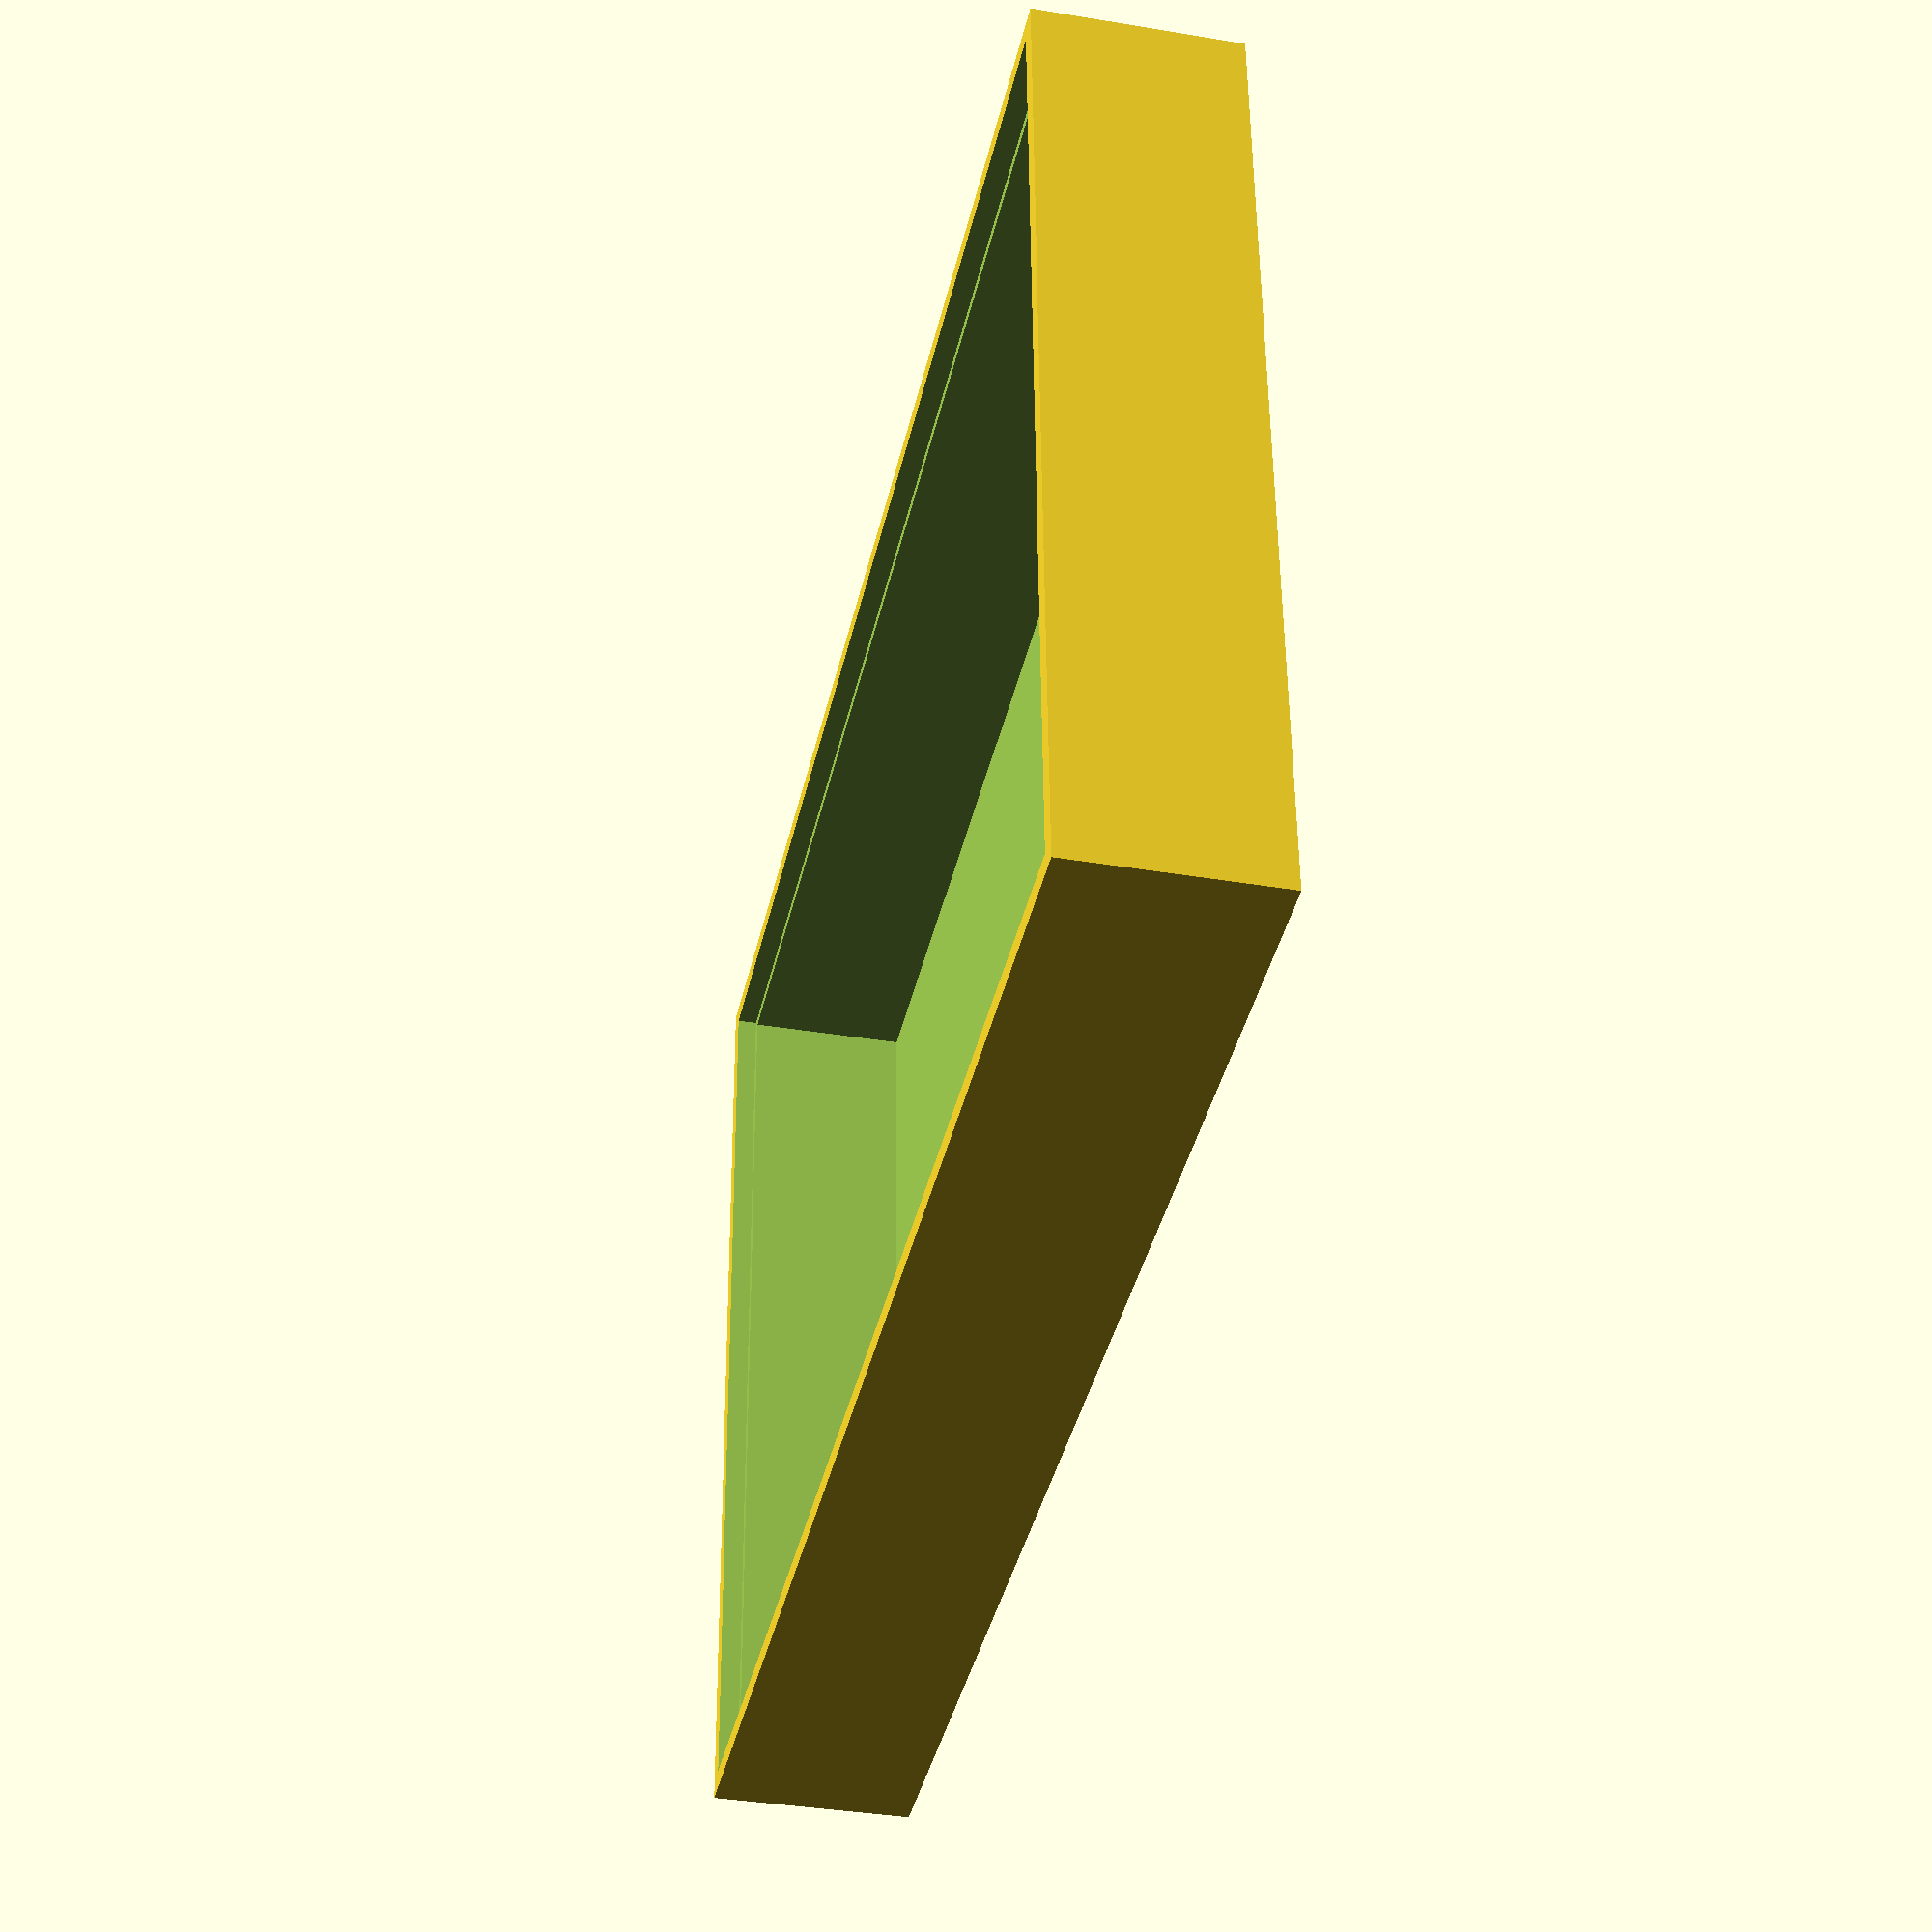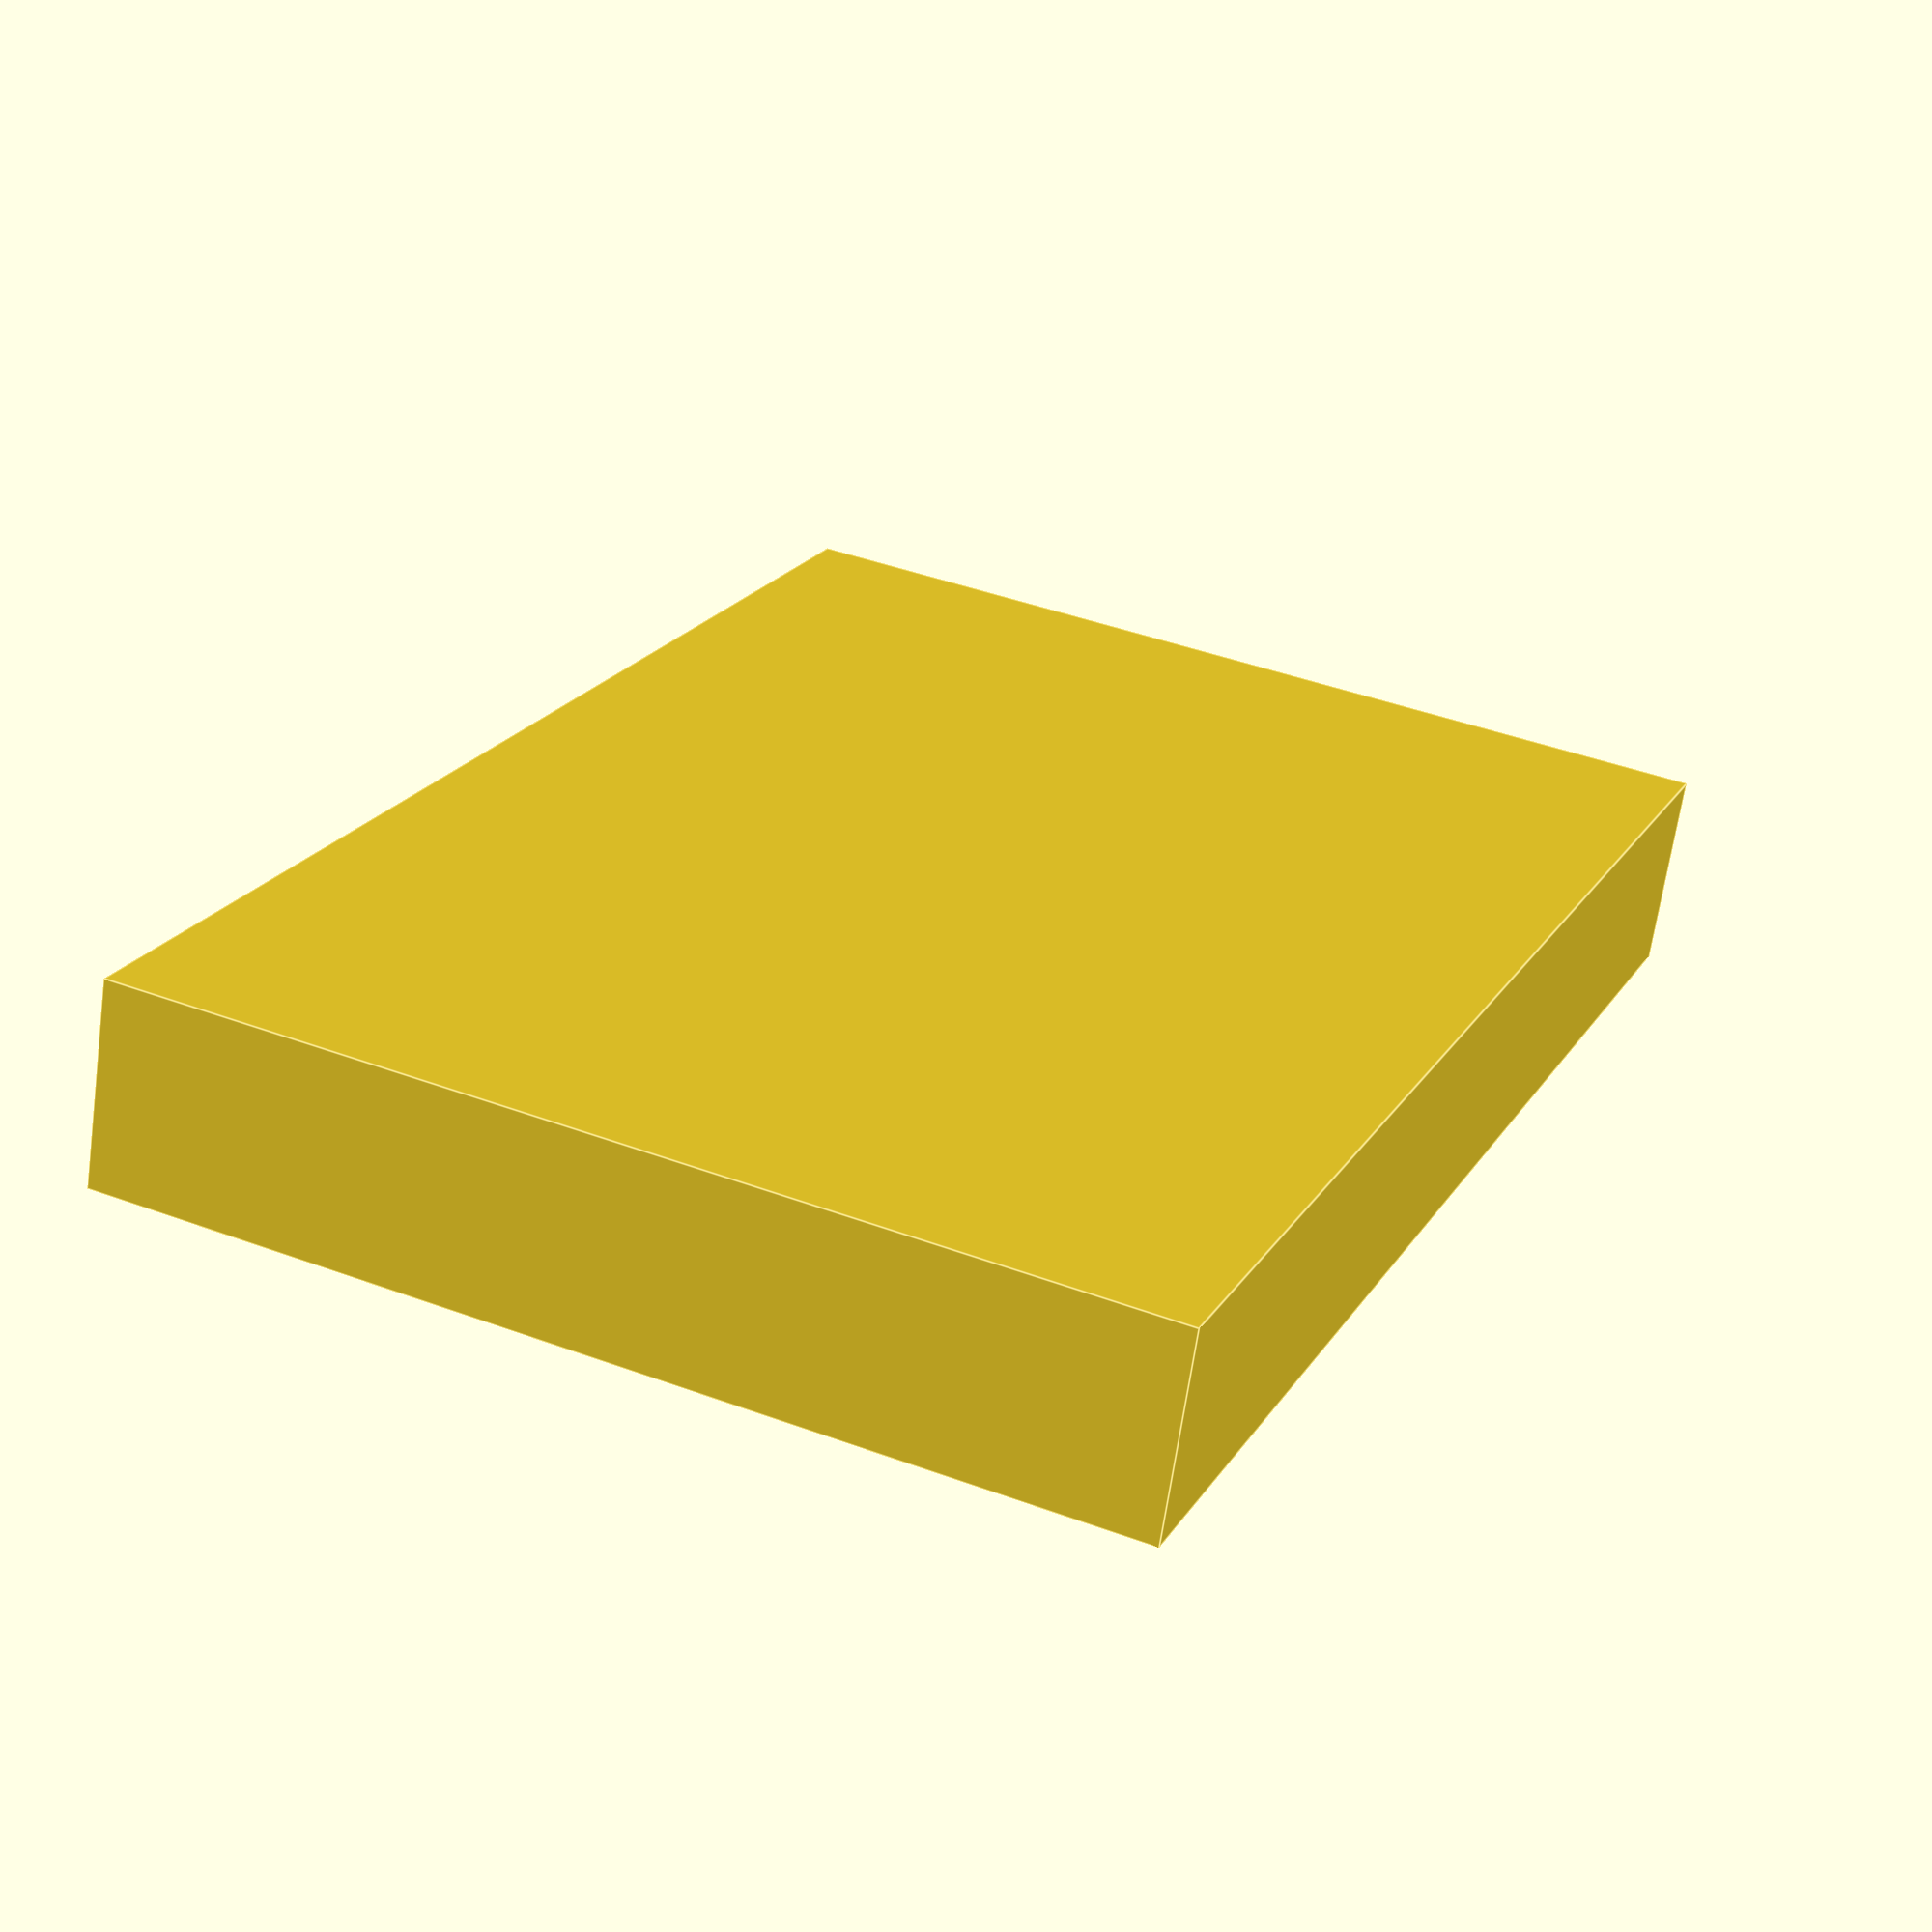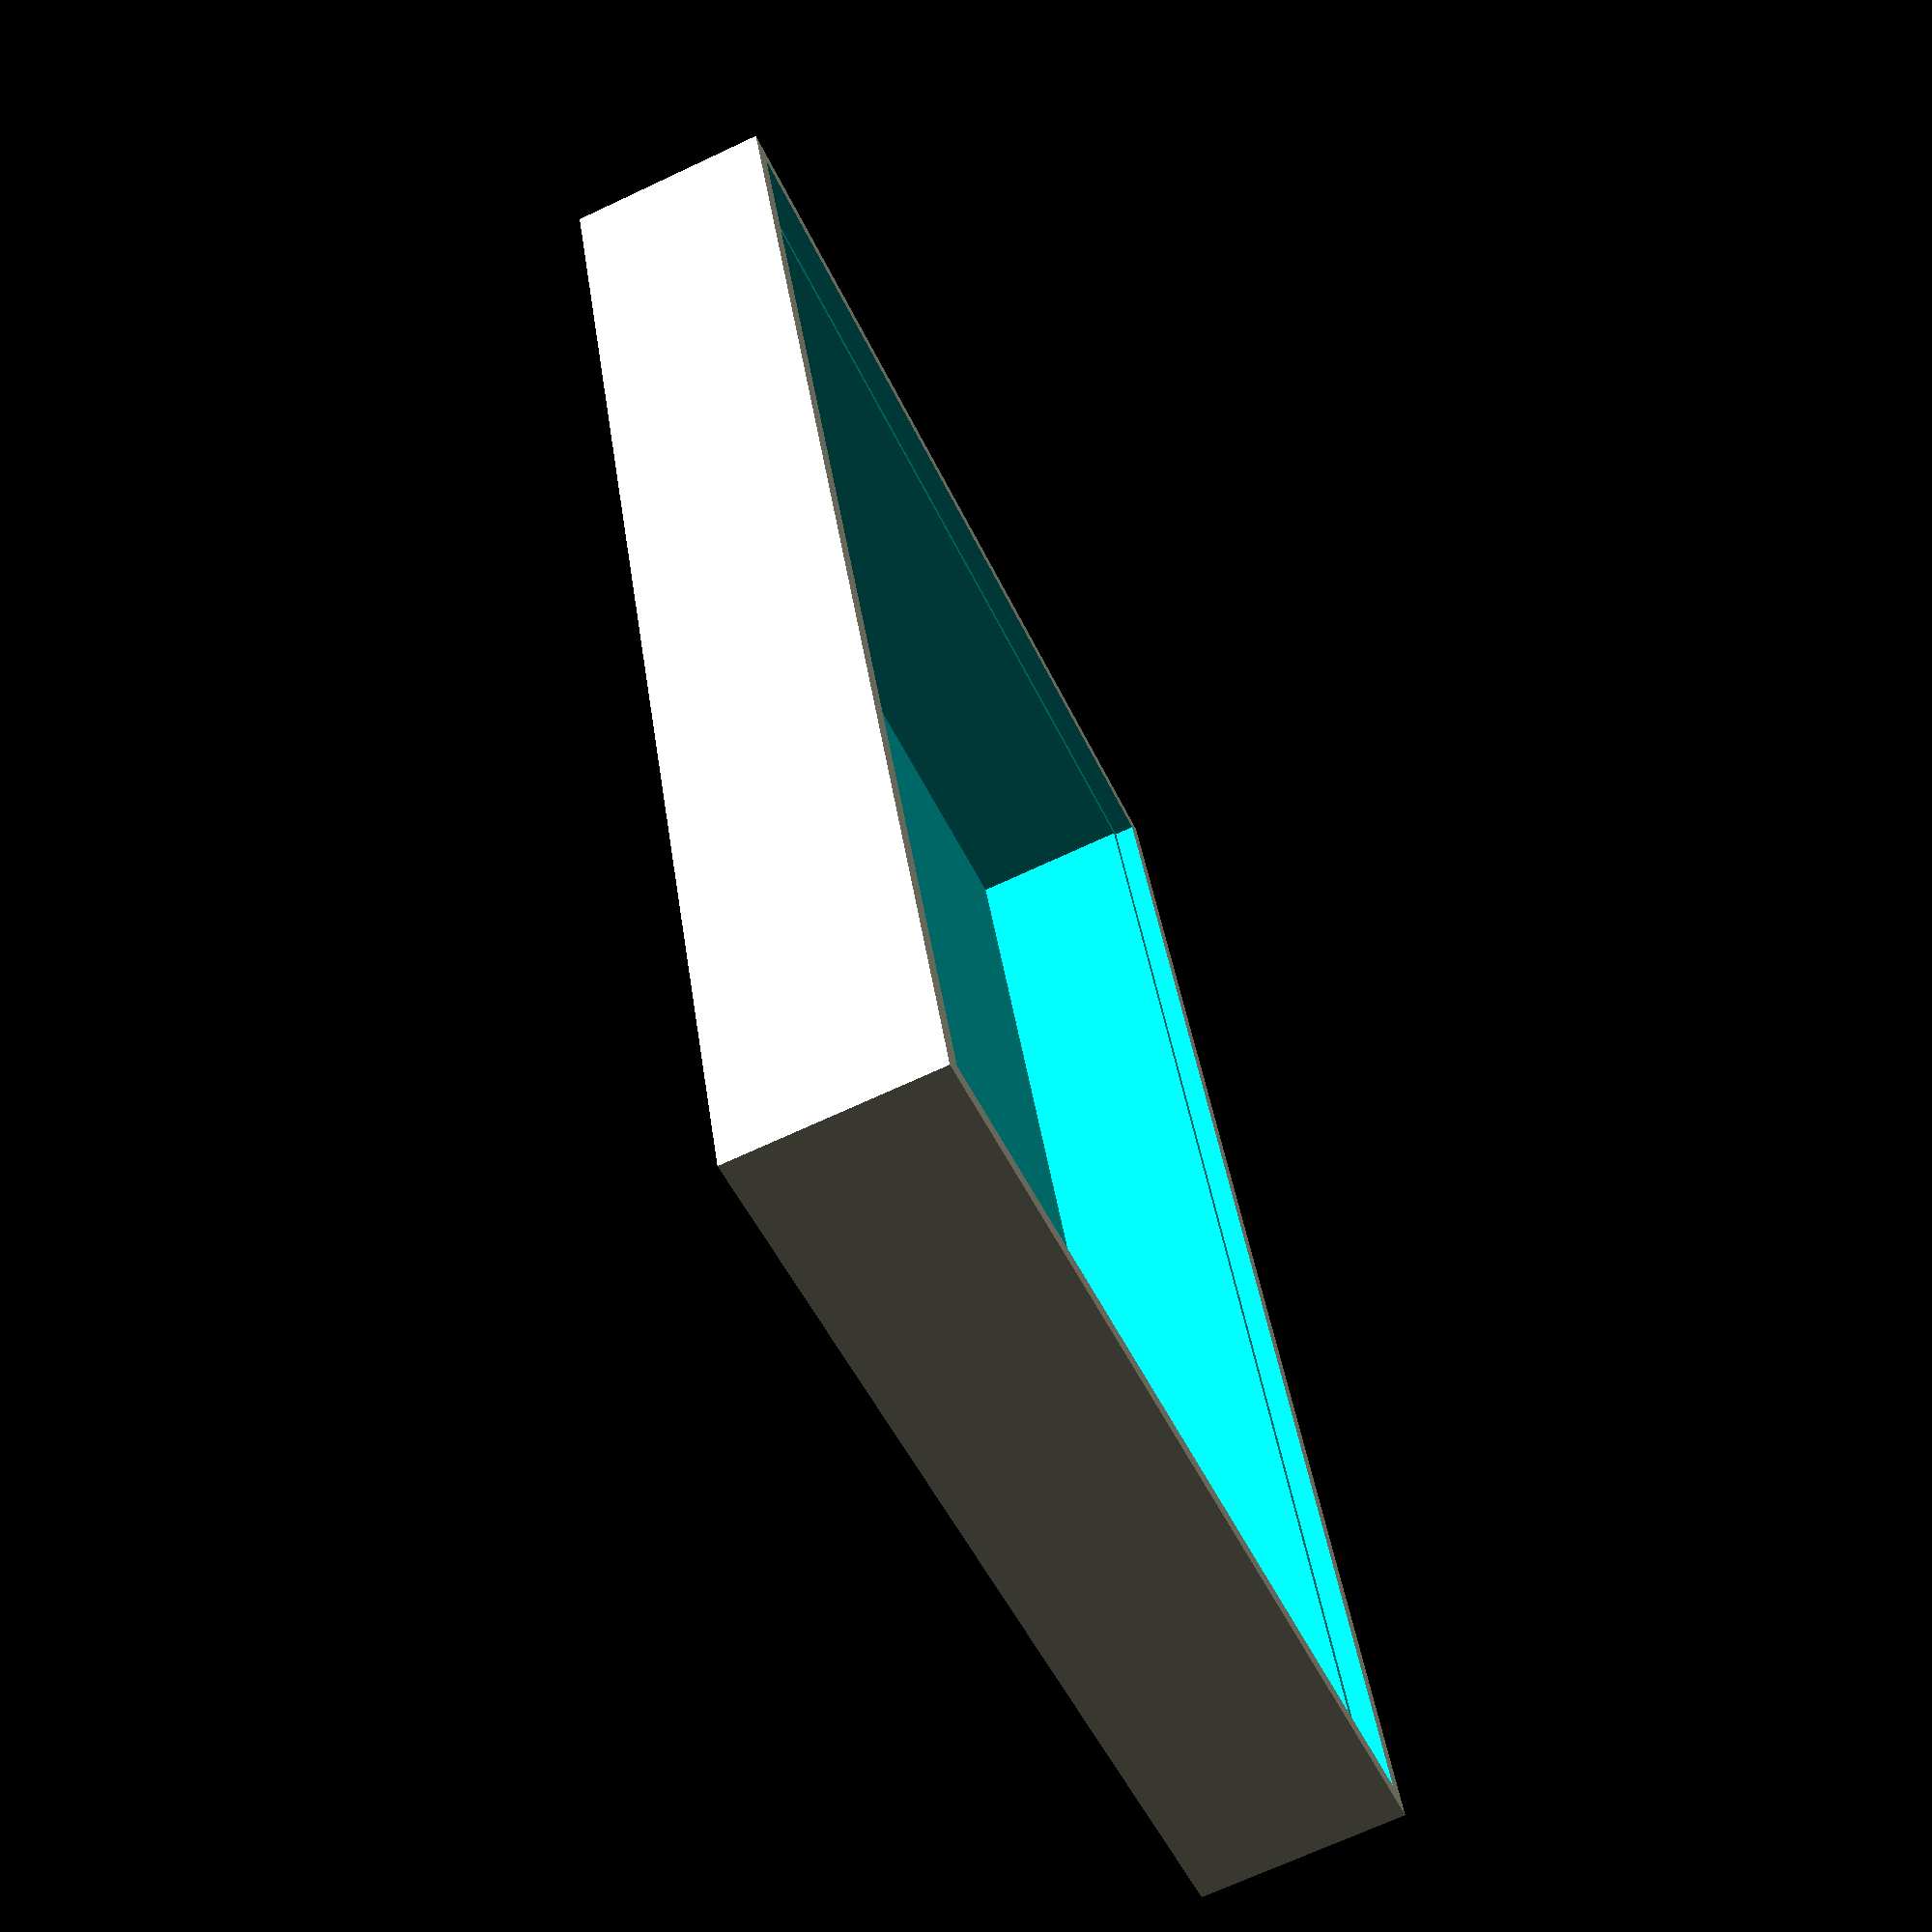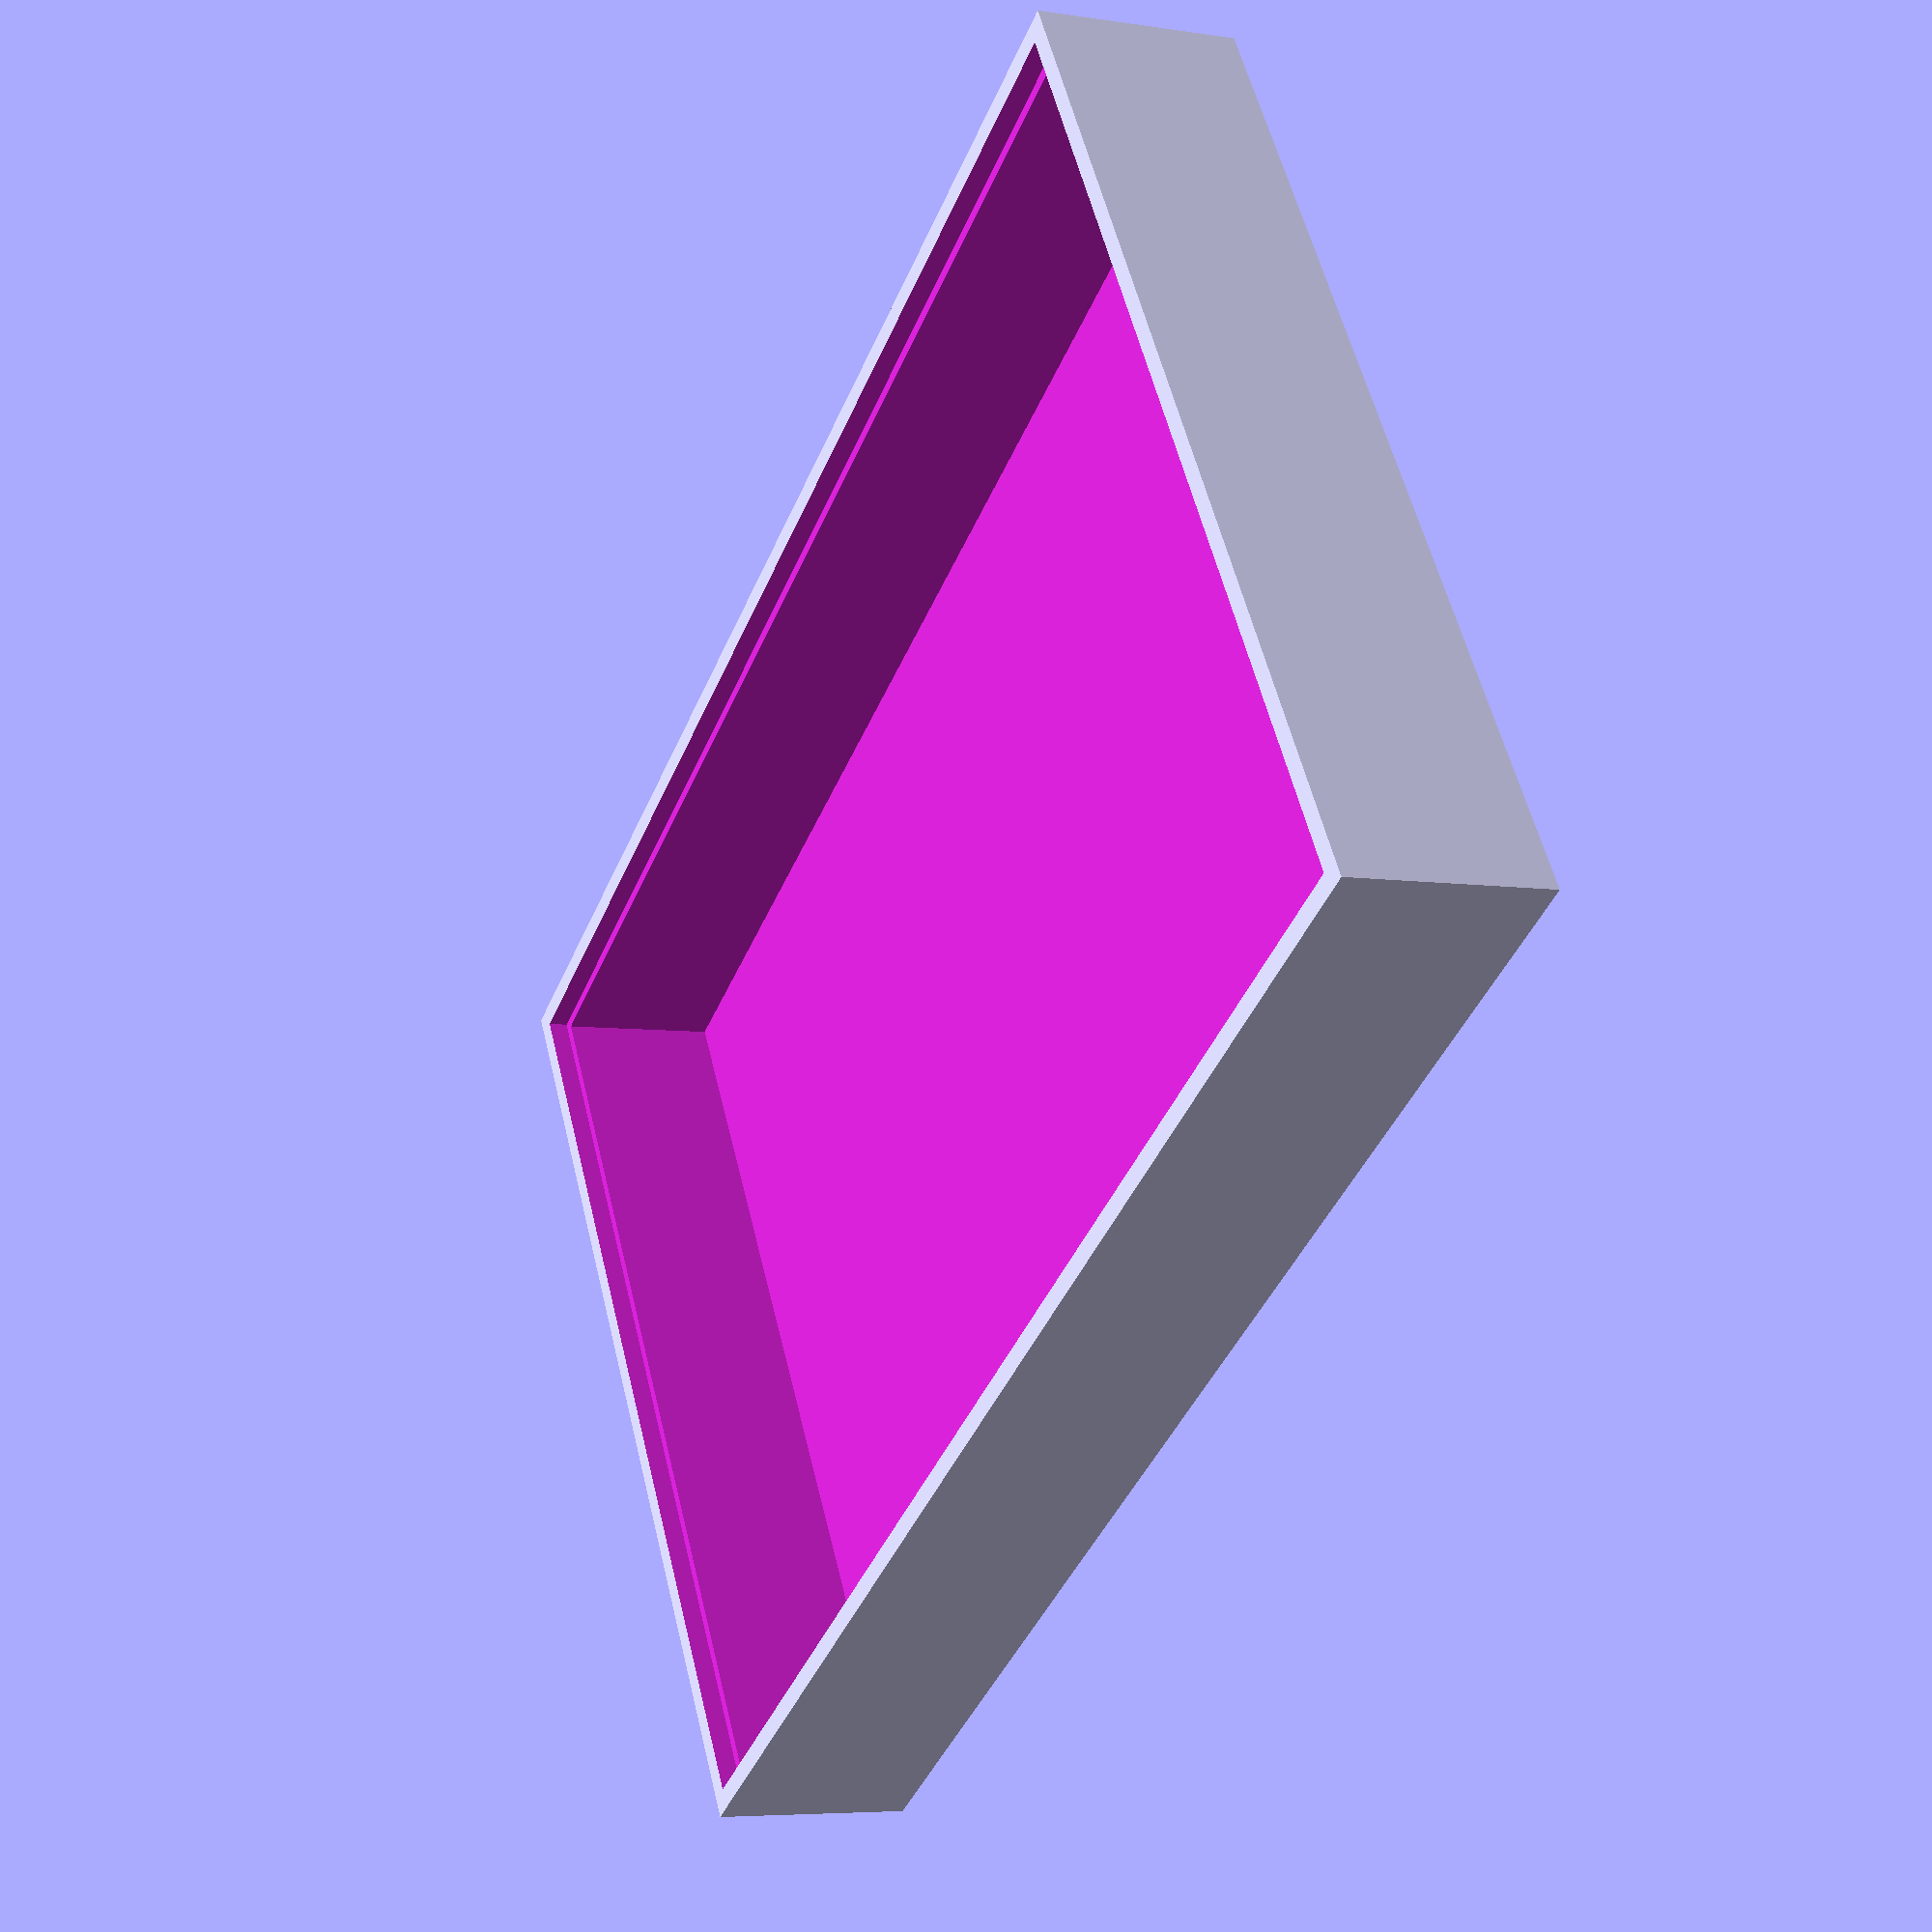
<openscad>

width=75;
length=50;
height=10;

$fn=50;


difference(){
translate([-width/2,-length/2,0]) cube([width,length,height]);
translate([-(width-2)/2,-(length-2)/2,-1]) cube([width-2,length-2,2]);
translate([-(width-3)/2,-(length-3)/2,-1]) cube([width-3,length-3,height]);
}

</openscad>
<views>
elev=216.8 azim=182.1 roll=282.3 proj=p view=solid
elev=66.5 azim=292.8 roll=351.9 proj=p view=edges
elev=248.5 azim=288.2 roll=64.7 proj=p view=wireframe
elev=5.9 azim=212.5 roll=244.8 proj=p view=solid
</views>
